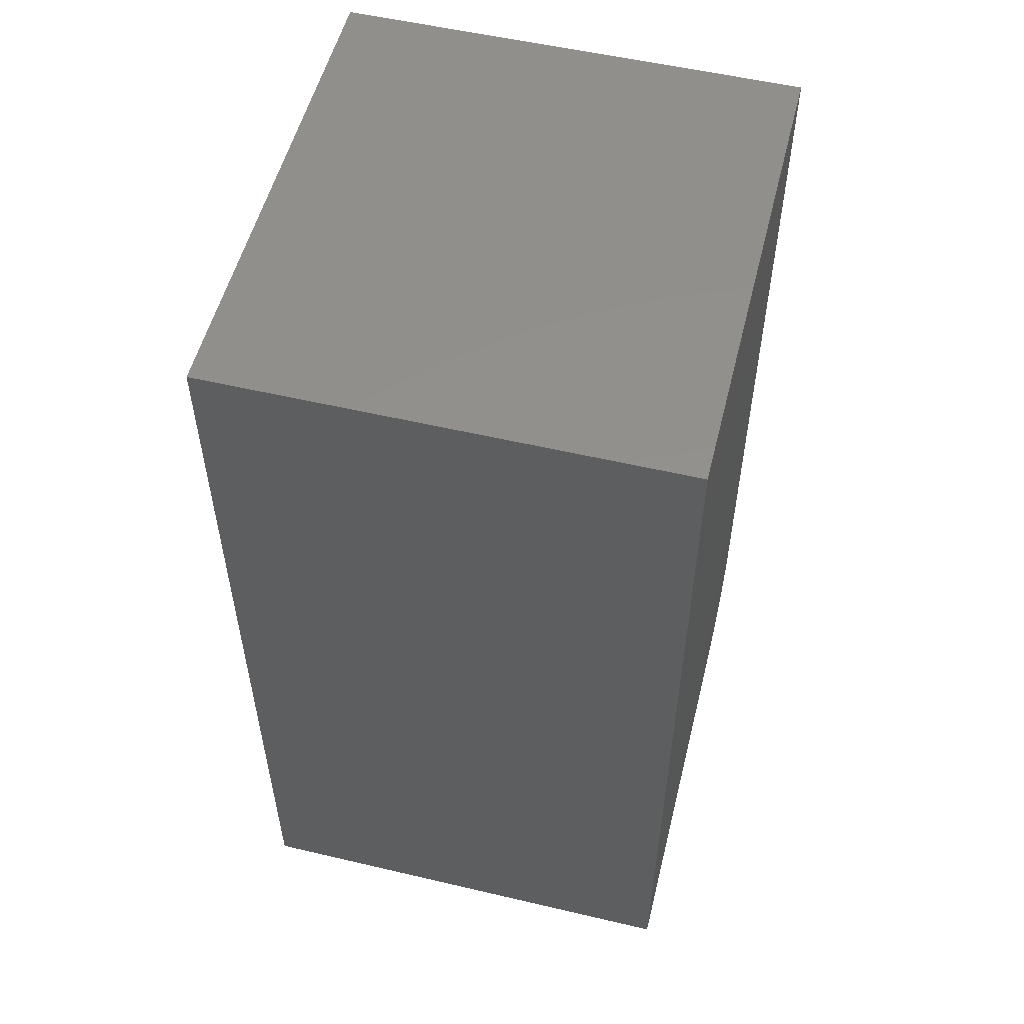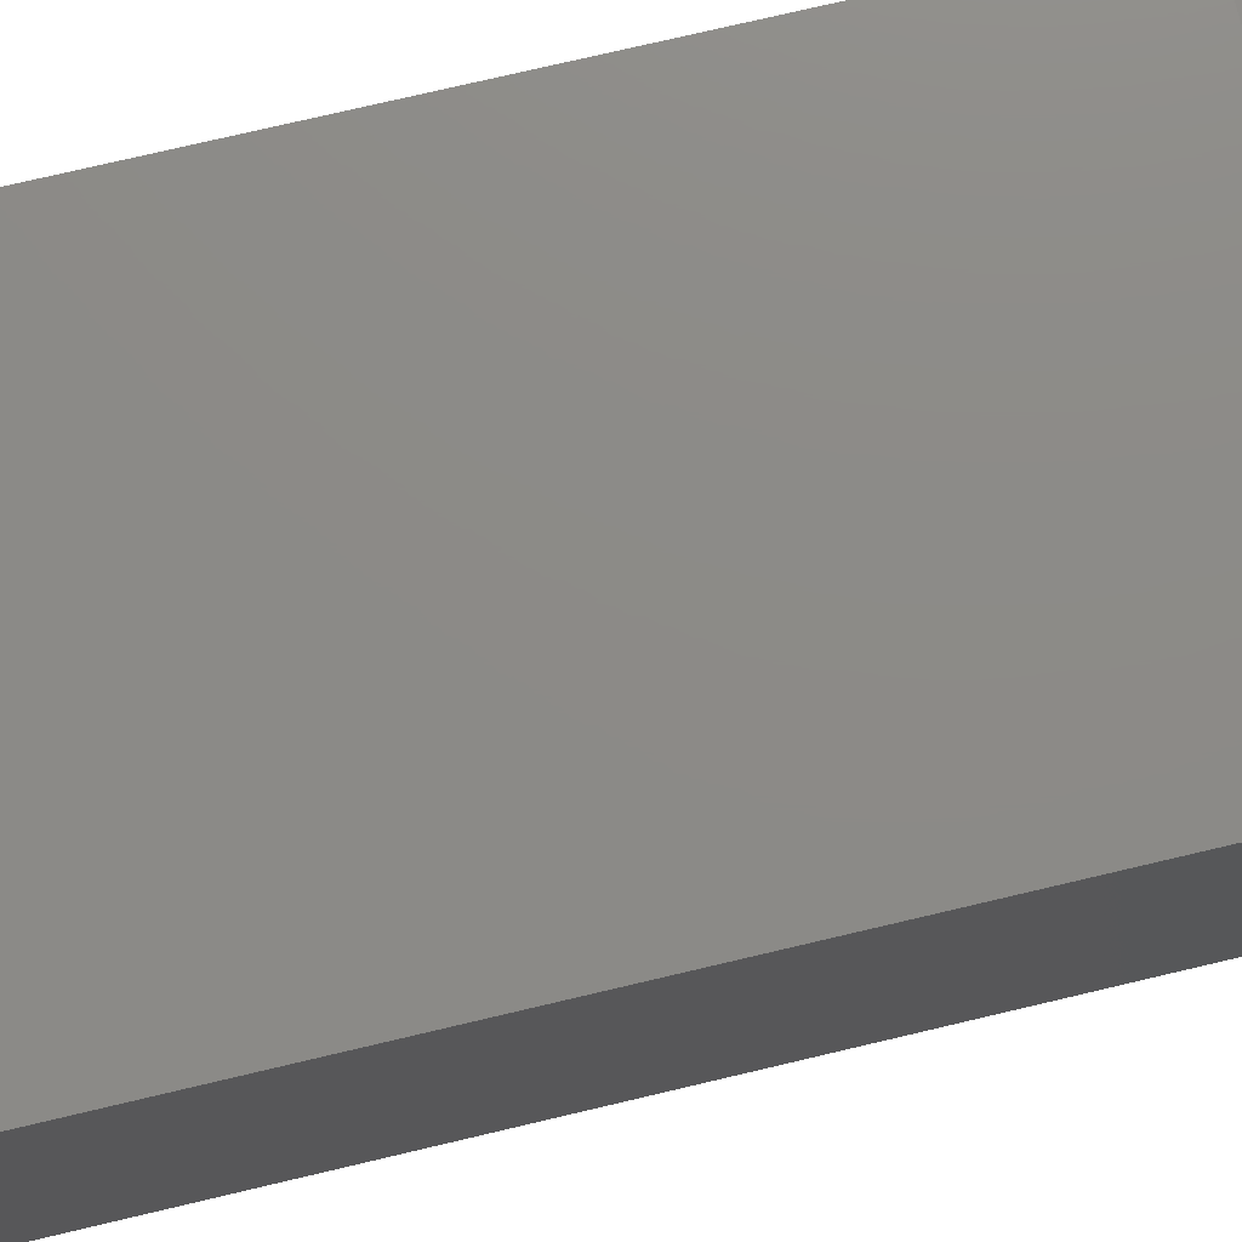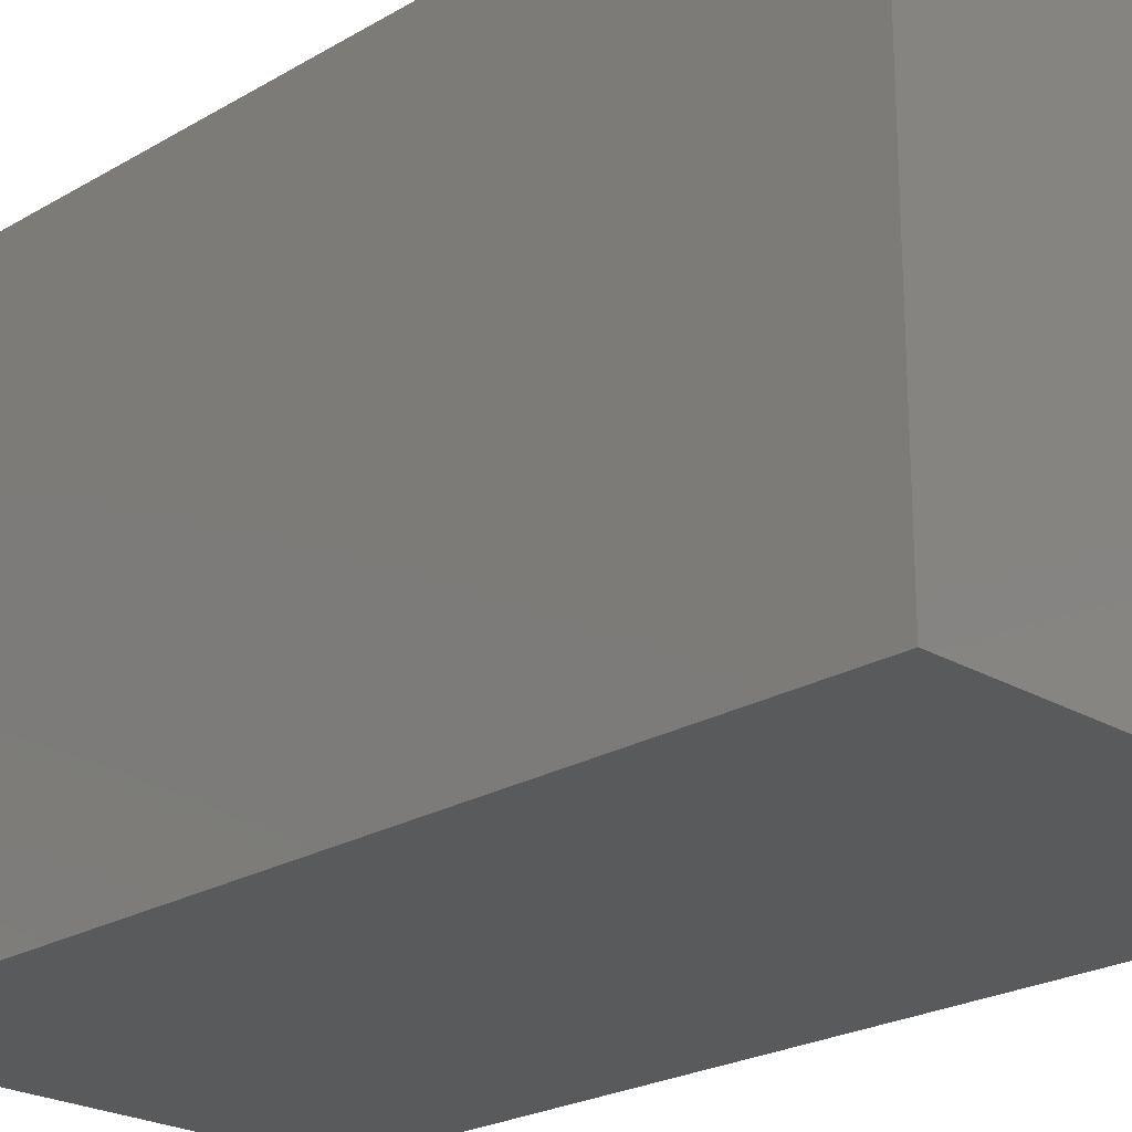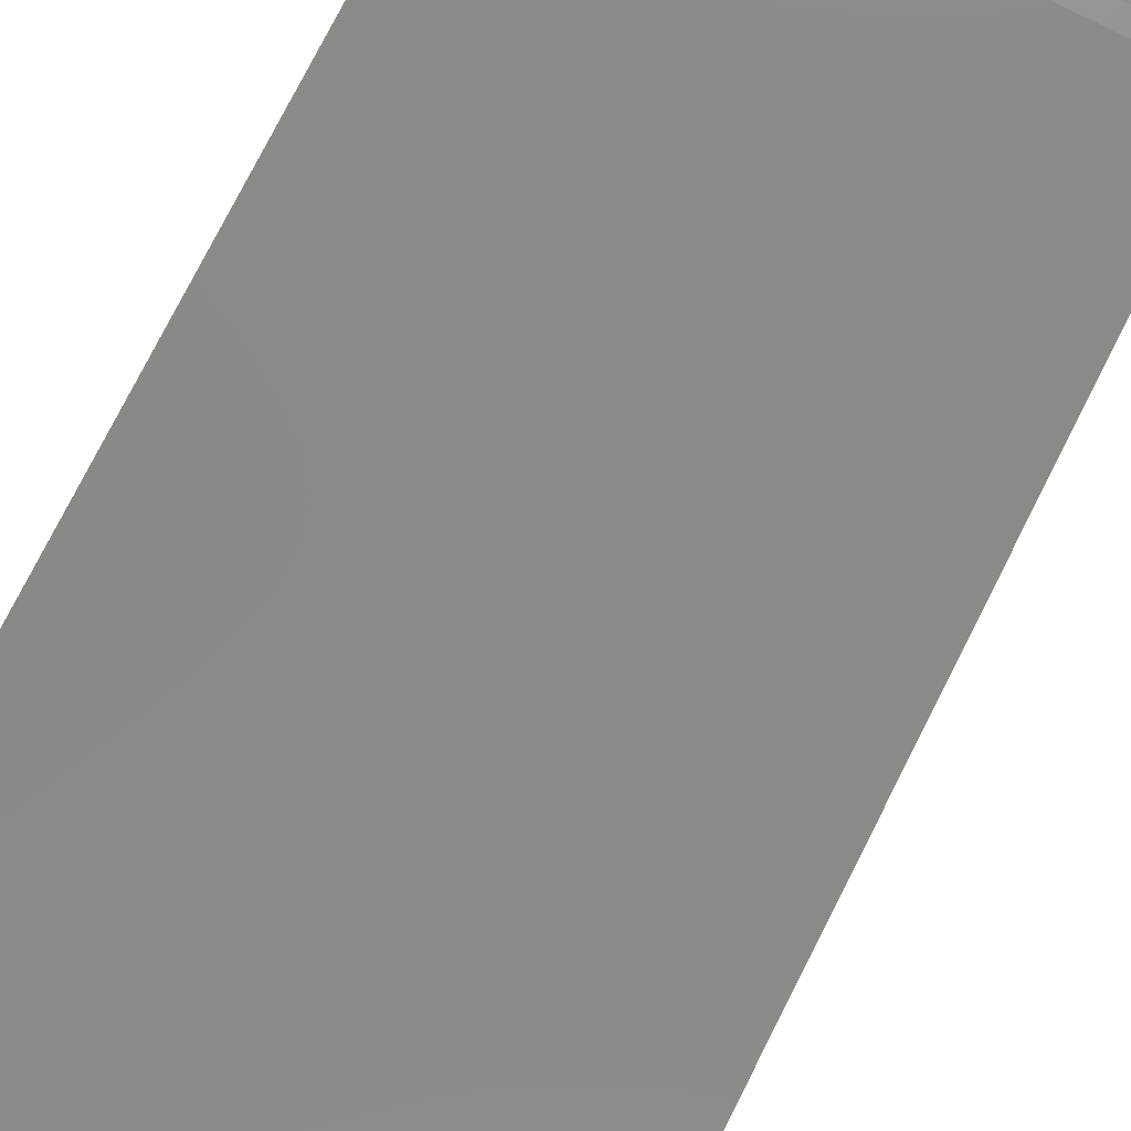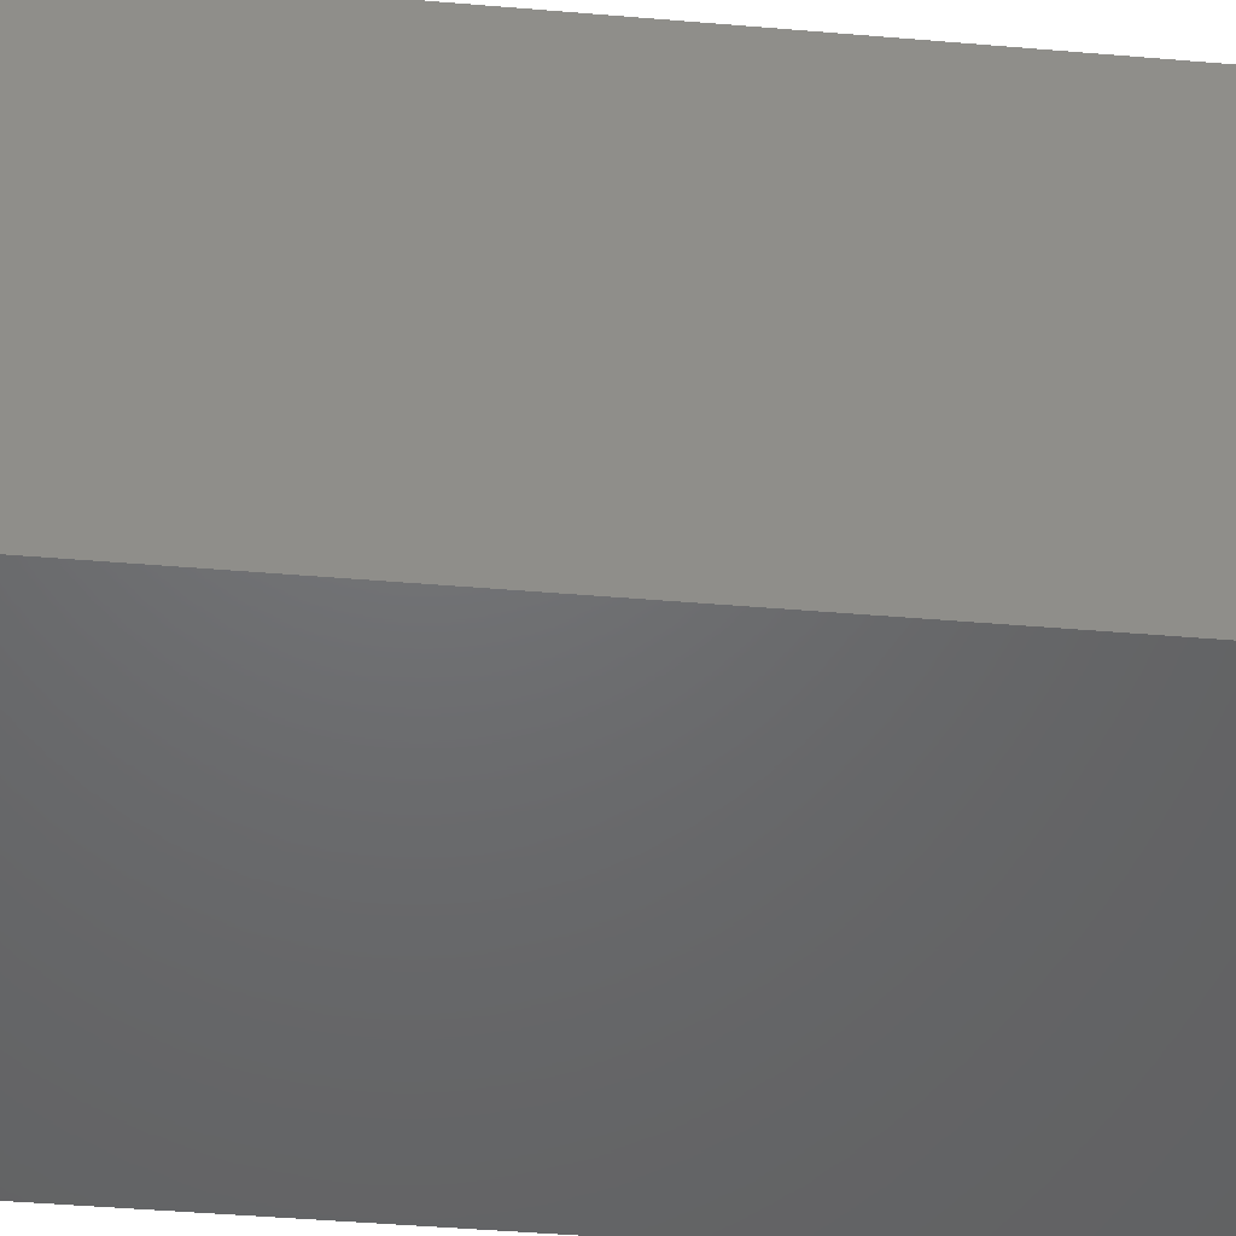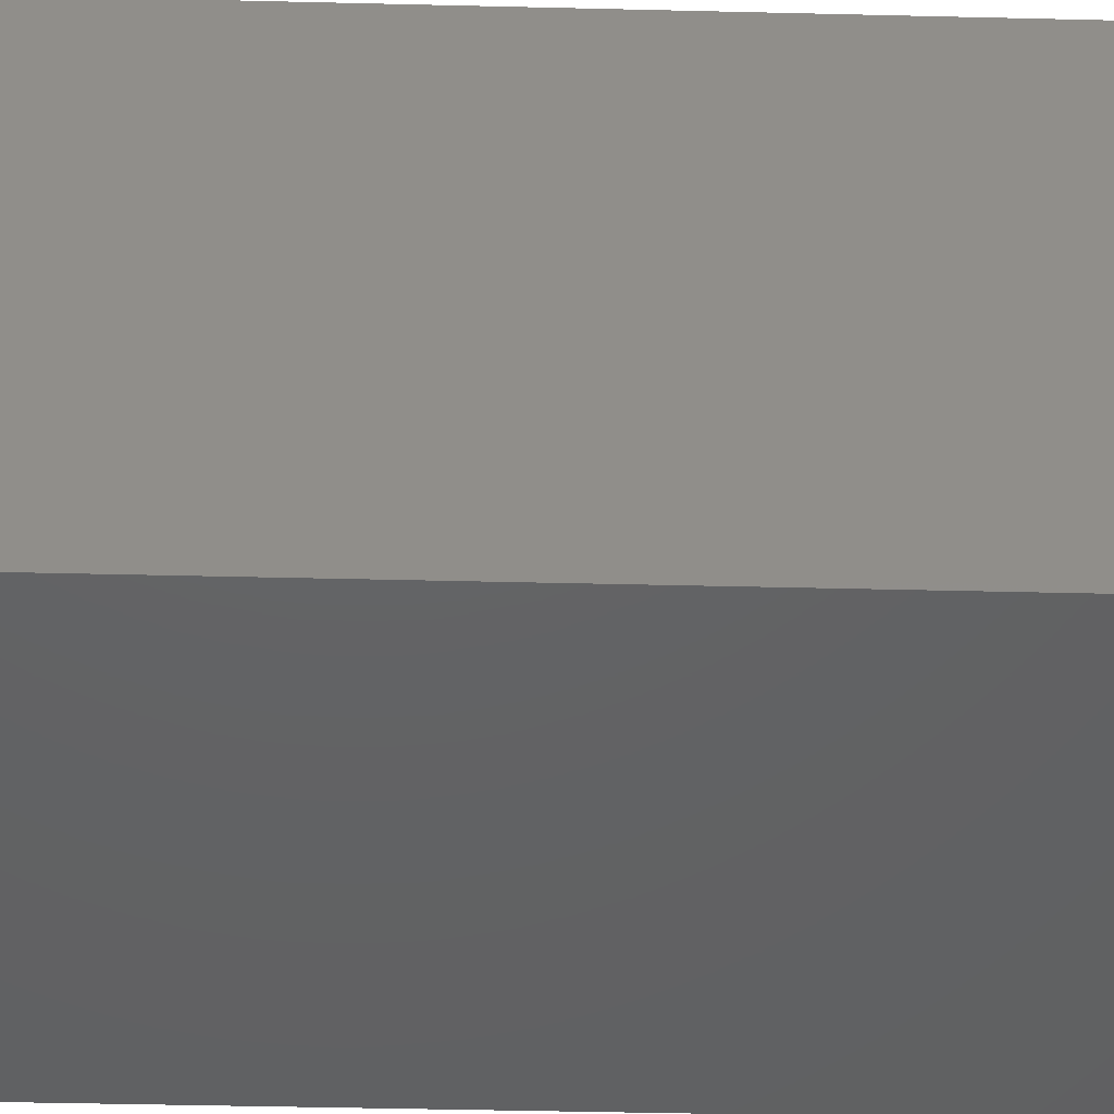
<metadata>
{"format":"stl","ext":"stl","renderer":"f3d","projection":"perspective","resolution":1024,"background":"white","views":[{"elev":54.2,"azim":-166.0,"up":"+Y"},{"elev":76.8,"azim":-103.2,"up":"+Z"},{"elev":-23.1,"azim":135.0,"up":"+Z"},{"elev":79.1,"azim":-152.9,"up":"+Z"},{"elev":-48.5,"azim":-95.3,"up":"+Z"},{"elev":-44.7,"azim":-91.6,"up":"+Z"}]}
</metadata>
<code>
# stl→obj: 24 verts, 44 faces
v -0.375 -0.6719 0.4062
v 0.003947 -0.6719 0.4062
v -0.375 0 0.4062
v 0.003947 0 0.4062
v -0.375 -0.75 0
v -0.375 -0.75 0.3281
v -0.375 -0.7485 0.3434
v -0.375 -0.7441 0.358
v -0.375 -0.7368 0.3715
v -0.375 -0.7271 0.3834
v -0.375 -0.7153 0.3931
v -0.375 -0.7018 0.4003
v -0.375 -0.6871 0.4047
v -0.375 0 0
v 0.003947 -0.6871 0.4047
v 0.003947 -0.7018 0.4003
v 0.003947 -0.7153 0.3931
v 0.003947 -0.7271 0.3834
v 0.003947 -0.7368 0.3715
v 0.003947 -0.7441 0.358
v 0.003947 -0.7485 0.3434
v 0.003947 -0.75 0.3281
v 0.003947 -0.75 0
v 0.003947 0 0
f 1 2 3
f 3 2 4
f 5 6 7
f 5 7 8
f 5 8 9
f 5 9 10
f 5 10 11
f 5 11 12
f 5 12 13
f 5 13 1
f 5 1 3
f 5 3 14
f 2 15 16
f 2 16 17
f 2 17 18
f 2 18 19
f 2 19 20
f 2 20 21
f 2 21 22
f 2 22 23
f 2 23 24
f 2 24 4
f 5 23 6
f 6 23 22
f 6 22 7
f 7 22 21
f 7 21 8
f 8 21 20
f 8 20 9
f 9 20 19
f 9 19 10
f 10 19 18
f 10 18 11
f 11 18 17
f 11 17 12
f 12 17 16
f 12 16 13
f 13 16 15
f 13 15 1
f 1 15 2
f 5 14 23
f 23 14 24
f 24 14 4
f 4 14 3

</code>
